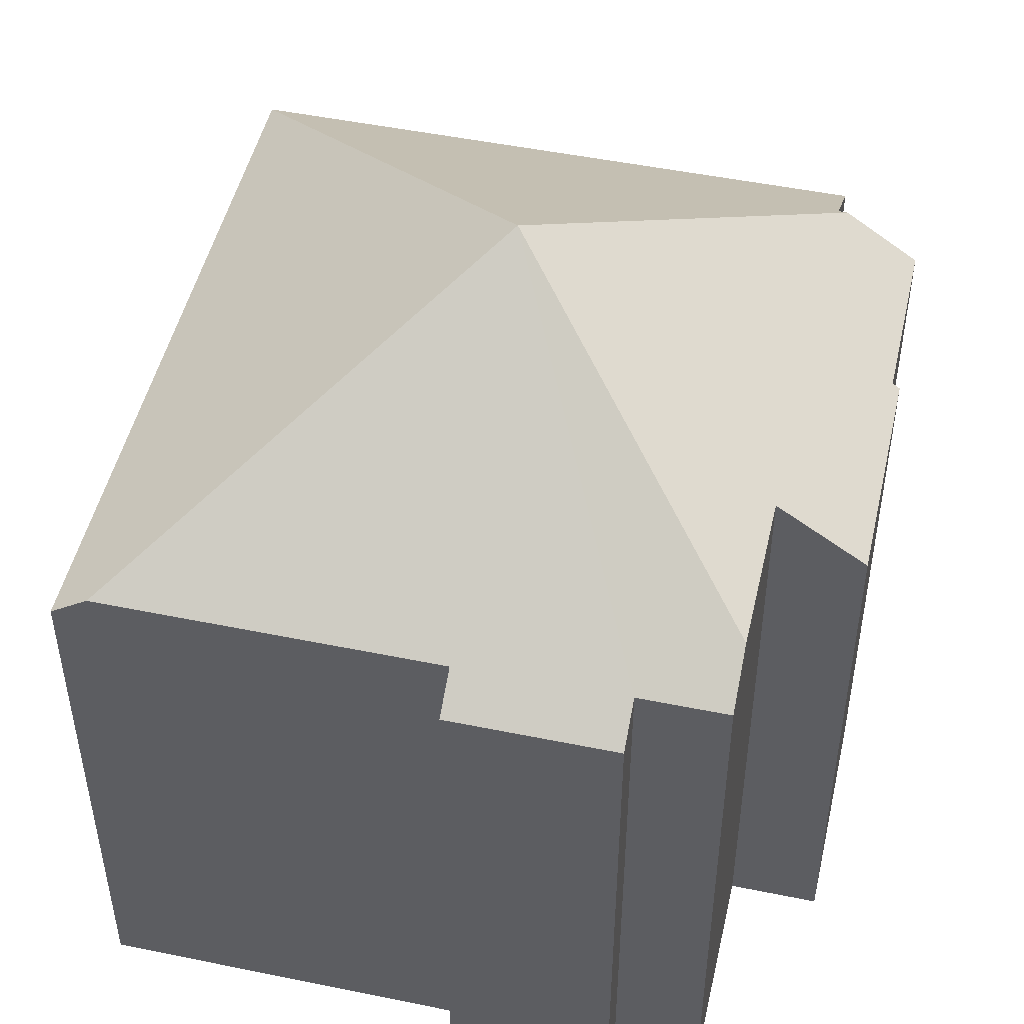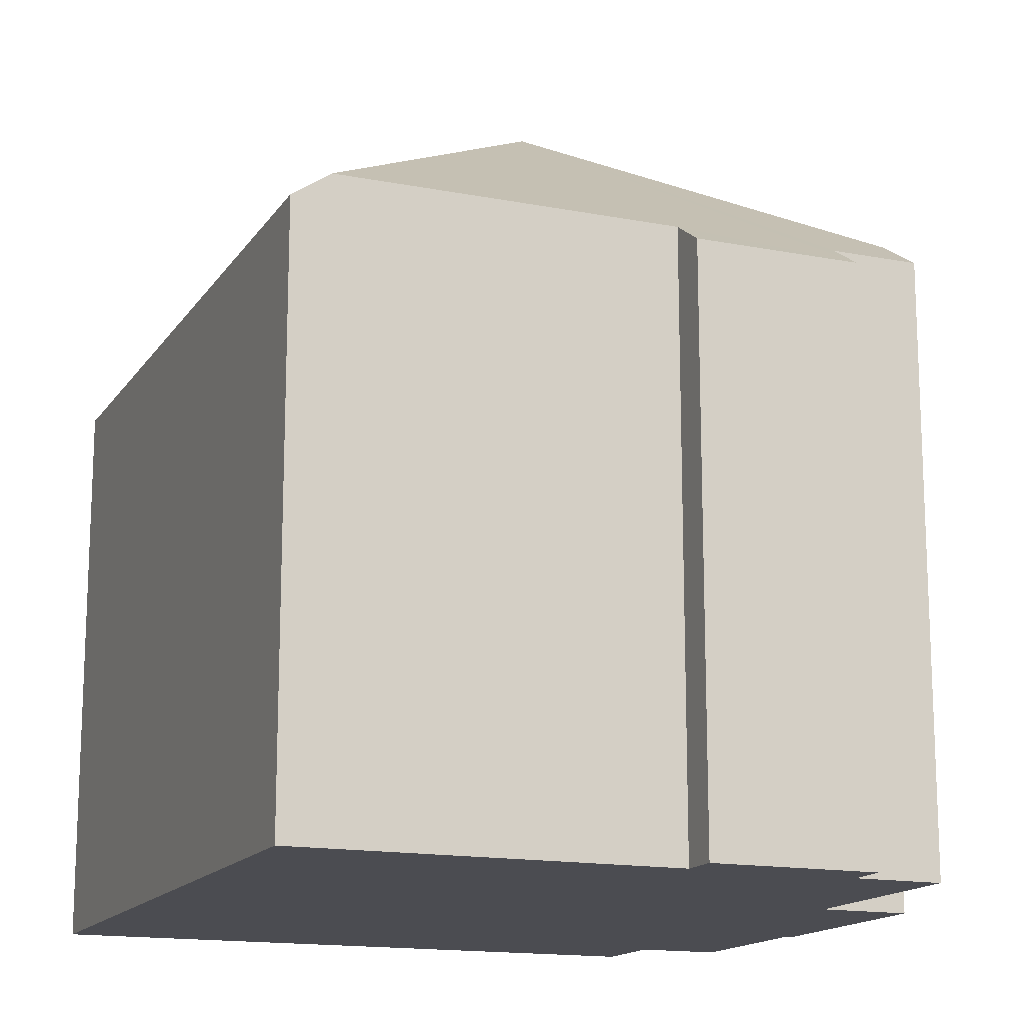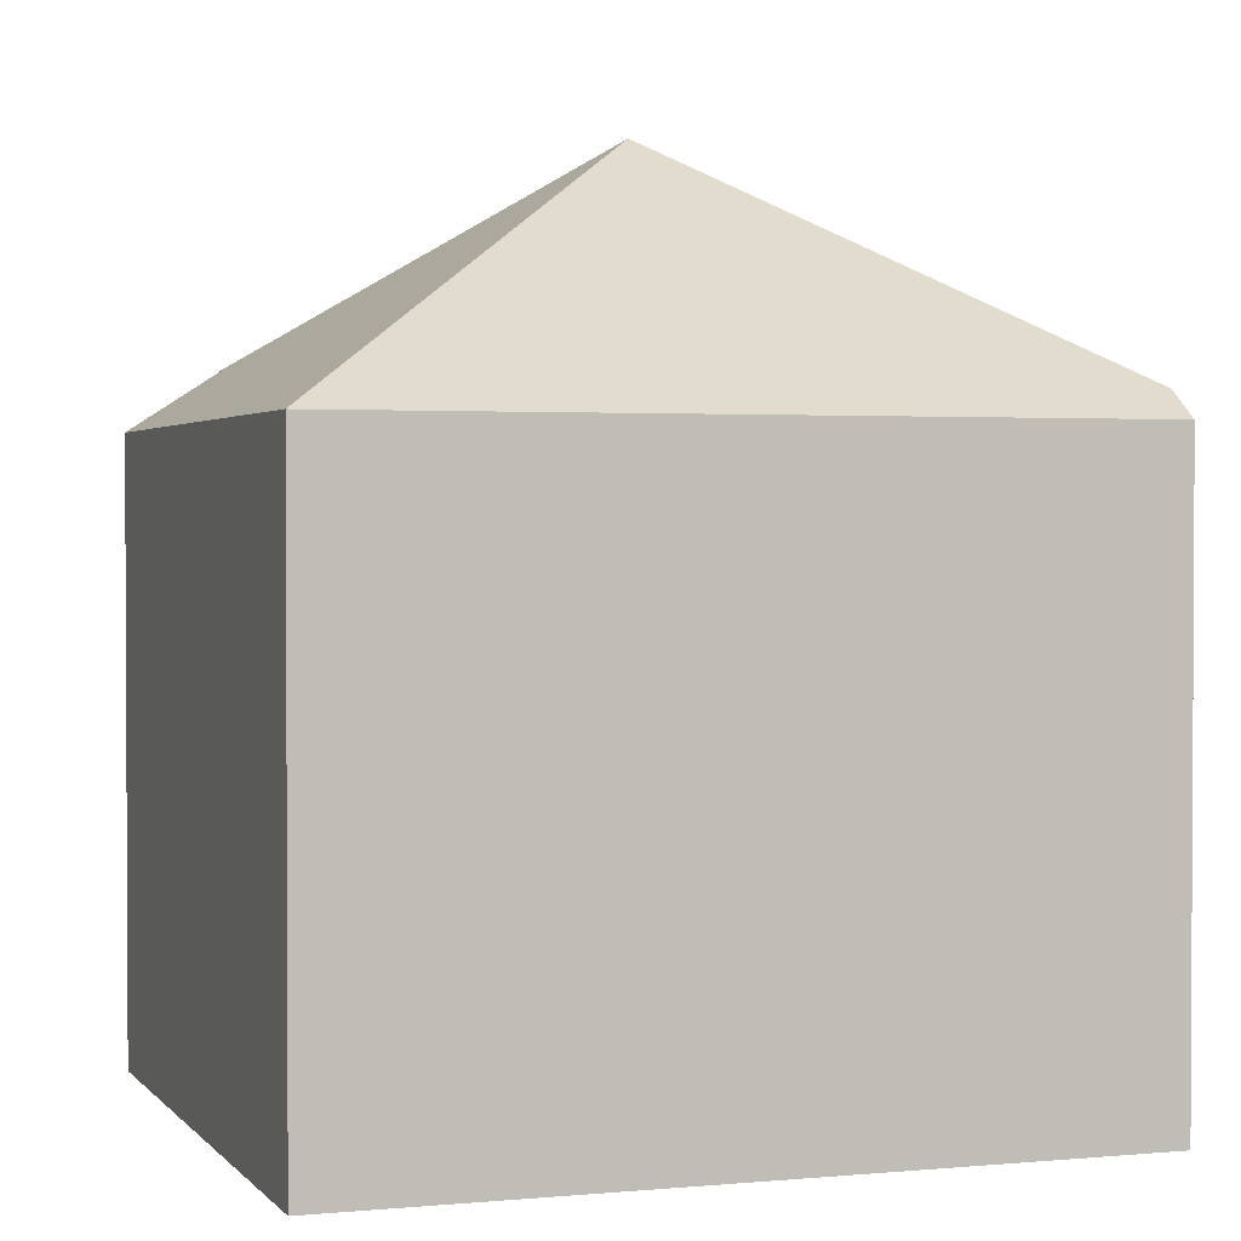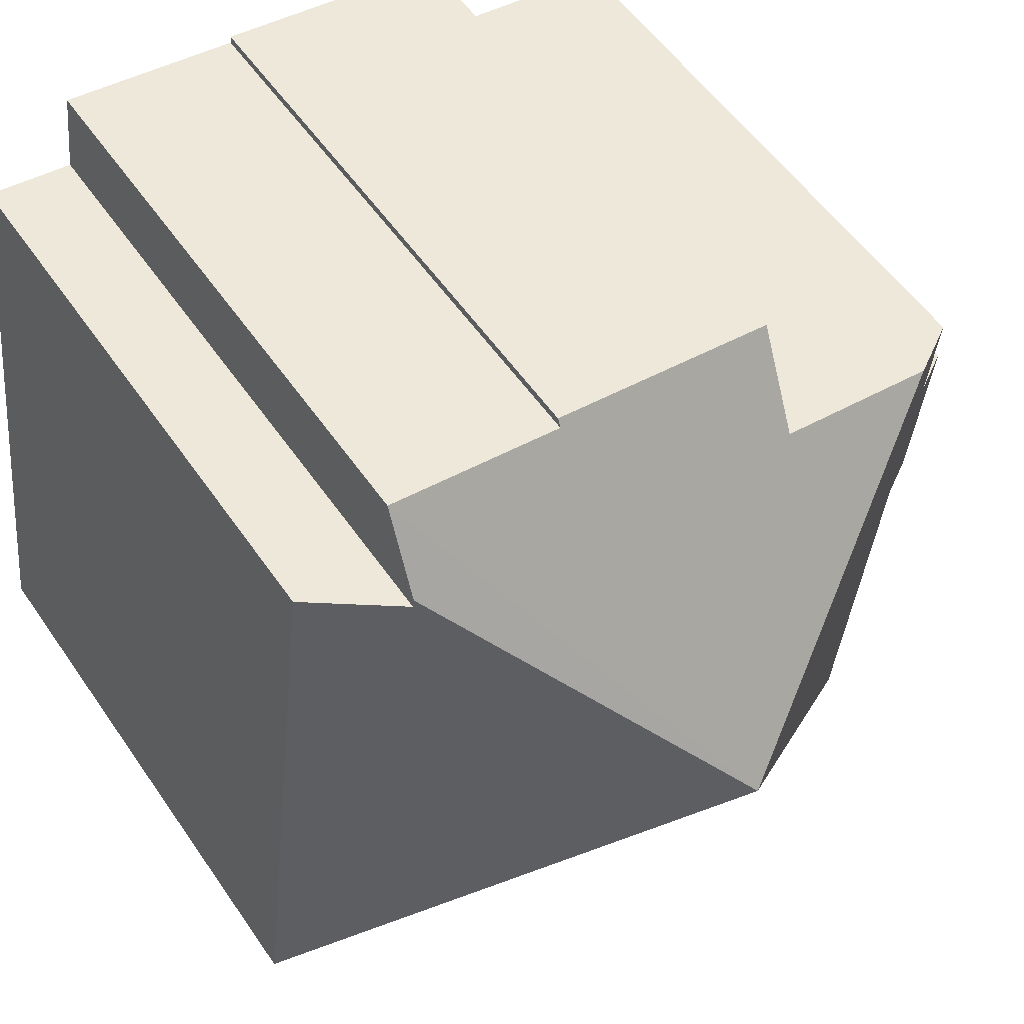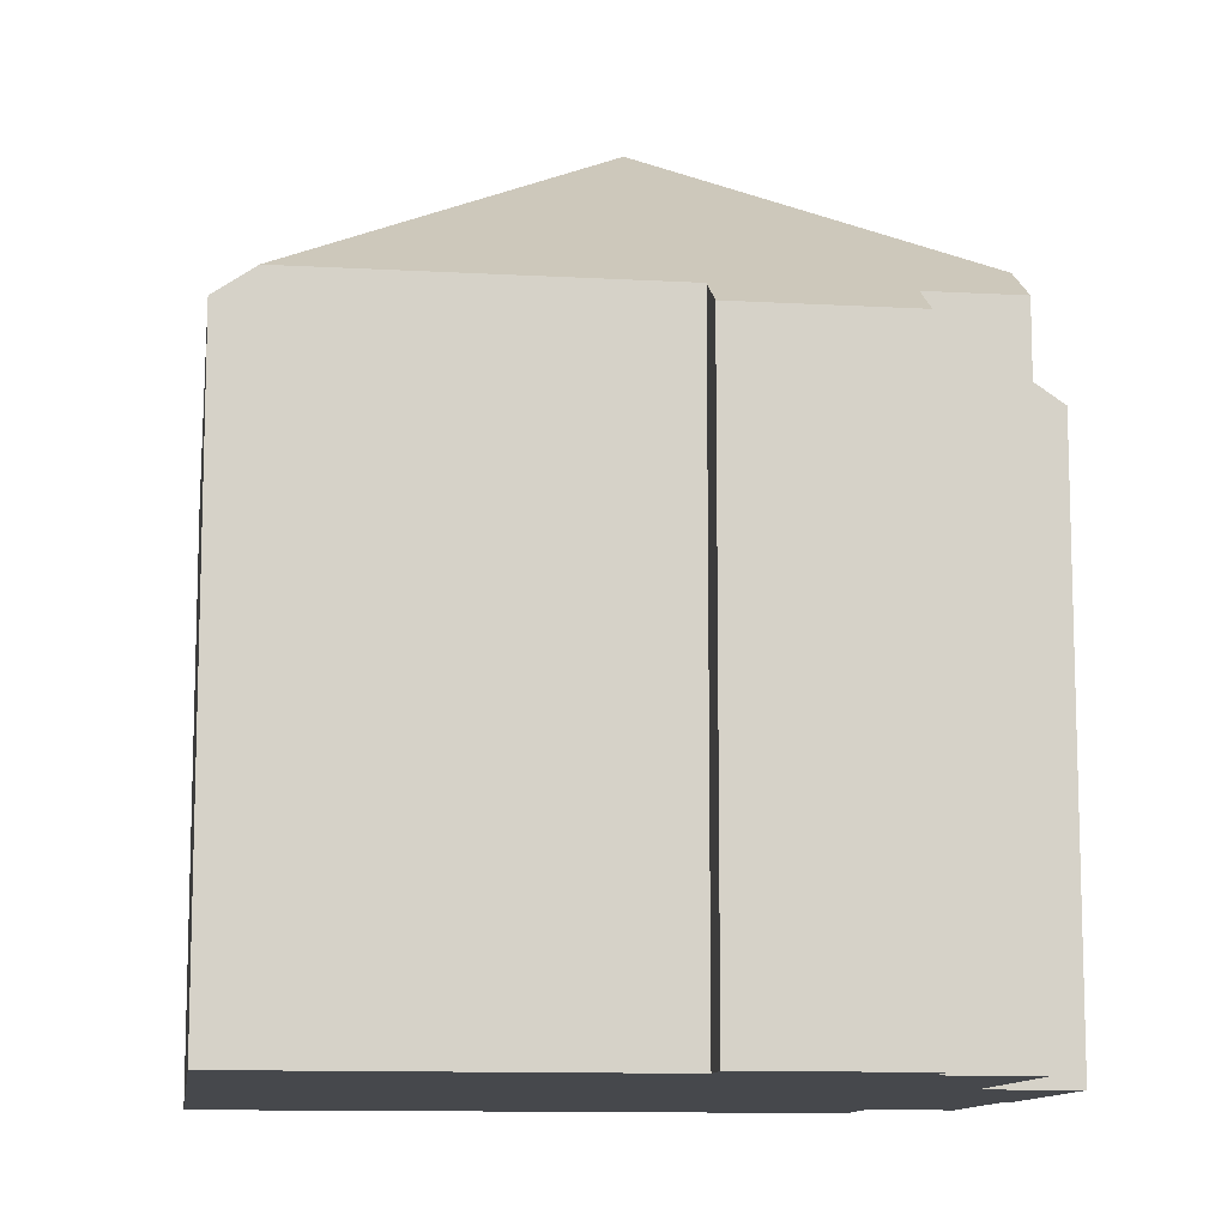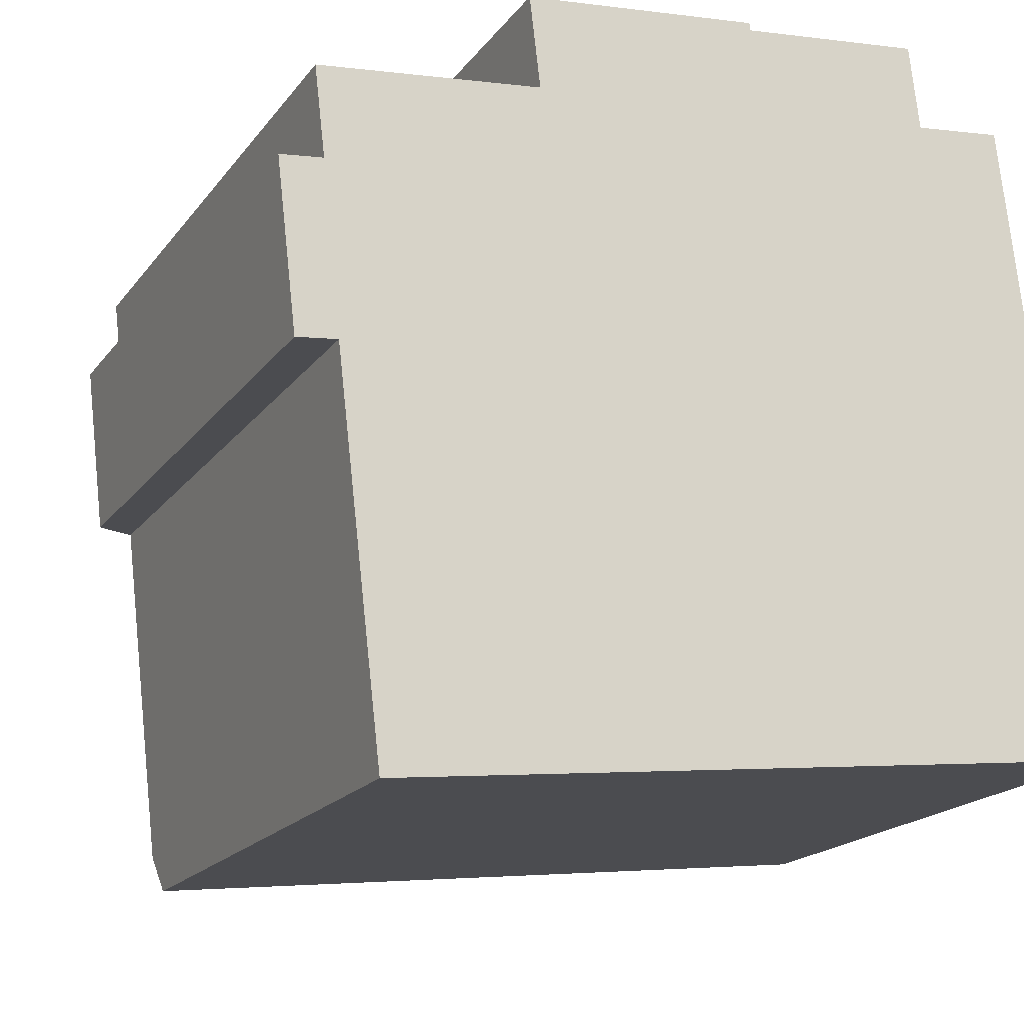
<metadata>
{"format":"obj","ext":"obj","renderer":"f3d","projection":"perspective","resolution":1024,"background":"white","views":[{"elev":48.9,"azim":-83.8,"up":"+Y"},{"elev":-15.3,"azim":-118.9,"up":"+Y"},{"elev":1.8,"azim":154.3,"up":"+Y"},{"elev":54.4,"azim":146.2,"up":"+Z"},{"elev":-11.2,"azim":-104.5,"up":"+Y"},{"elev":-18.3,"azim":-24.9,"up":"+Z"}]}
</metadata>
<code>
v  8.199 16.76 -2.805
v  15.33 11.73 3.582
v  16.82 11.73 -9.257
v  13.54 12.88 3.374
v  13.52 12.88 3.563
v  2.106 11.73 -10.97
v  2.016 12.26 -10.2
v  0 11.73 7.181e-16
v  1.213 12.26 -3.297
v  0.395 11.73 -3.392
v  0.855 12.28 0.1
v  1.75 13 2.023
v  0.646 12.28 1.895
v  9.654 11.73 4.82
v  5.103 13 2.414
v  4.887 11.73 4.265
v  9.671 11.84 4.667
v  13.35 11.84 5.095
v  0.395 2.077e-16 -3.392
v  0 0 0
v  0.855 -6.123e-18 0.1
v  0.646 -1.16e-16 1.895
v  5.103 -1.478e-16 2.414
v  4.887 -2.612e-16 4.265
v  1.213 2.019e-16 -3.297
v  2.106 6.717e-16 -10.97
v  2.016 6.246e-16 -10.2
v  1.75 -1.239e-16 2.023
v  9.654 -2.951e-16 4.82
v  9.671 -2.858e-16 4.667
v  13.35 -3.12e-16 5.095
v  13.54 -2.066e-16 3.374
v  15.33 -2.193e-16 3.582
v  13.52 -2.182e-16 3.563
v  16.82 5.668e-16 -9.257
g defaultobject
f 1 2 3
f 2 1 4
f 4 1 5
f 6 1 3
f 1 6 7
f 8 9 10
f 9 8 1
f 1 8 11
f 1 11 12
f 12 11 13
f 1 7 9
f 14 15 16
f 15 1 12
f 1 15 14
f 1 14 17
f 1 17 18
f 1 18 5
f 19 8 10
f 8 19 20
f 21 13 11
f 13 21 22
f 23 16 15
f 16 23 24
f 6 9 7
f 9 6 25
f 25 6 26
f 25 26 27
f 8 21 11
f 21 8 20
f 13 15 12
f 15 13 23
f 23 13 22
f 23 22 28
f 24 14 16
f 14 24 29
f 30 18 17
f 18 30 31
f 32 2 4
f 2 32 33
f 14 30 17
f 30 14 29
f 18 4 5
f 4 18 32
f 32 18 31
f 32 31 34
f 2 35 3
f 35 2 33
f 35 6 3
f 6 35 26
f 25 10 9
f 10 25 19
f 30 34 31
f 34 30 32
f 19 25 20
f 24 30 29
f 30 24 35
f 35 24 23
f 35 23 26
f 26 23 28
f 26 28 21
f 21 28 22
f 26 21 25
f 25 21 20
f 26 25 27
f 32 35 33
f 35 32 30

</code>
